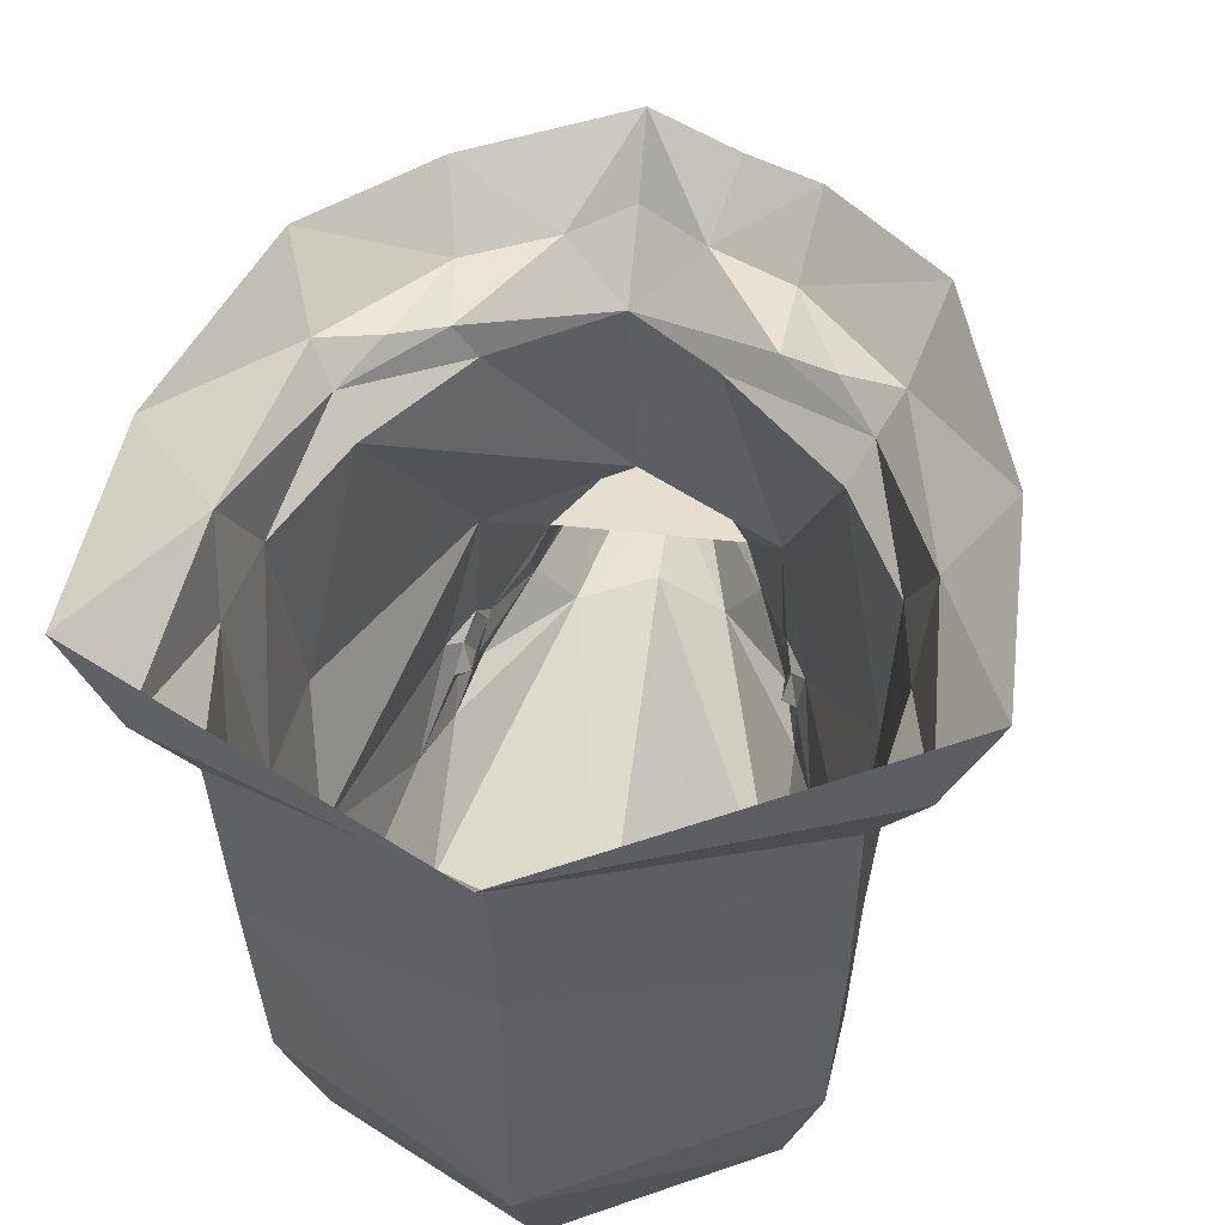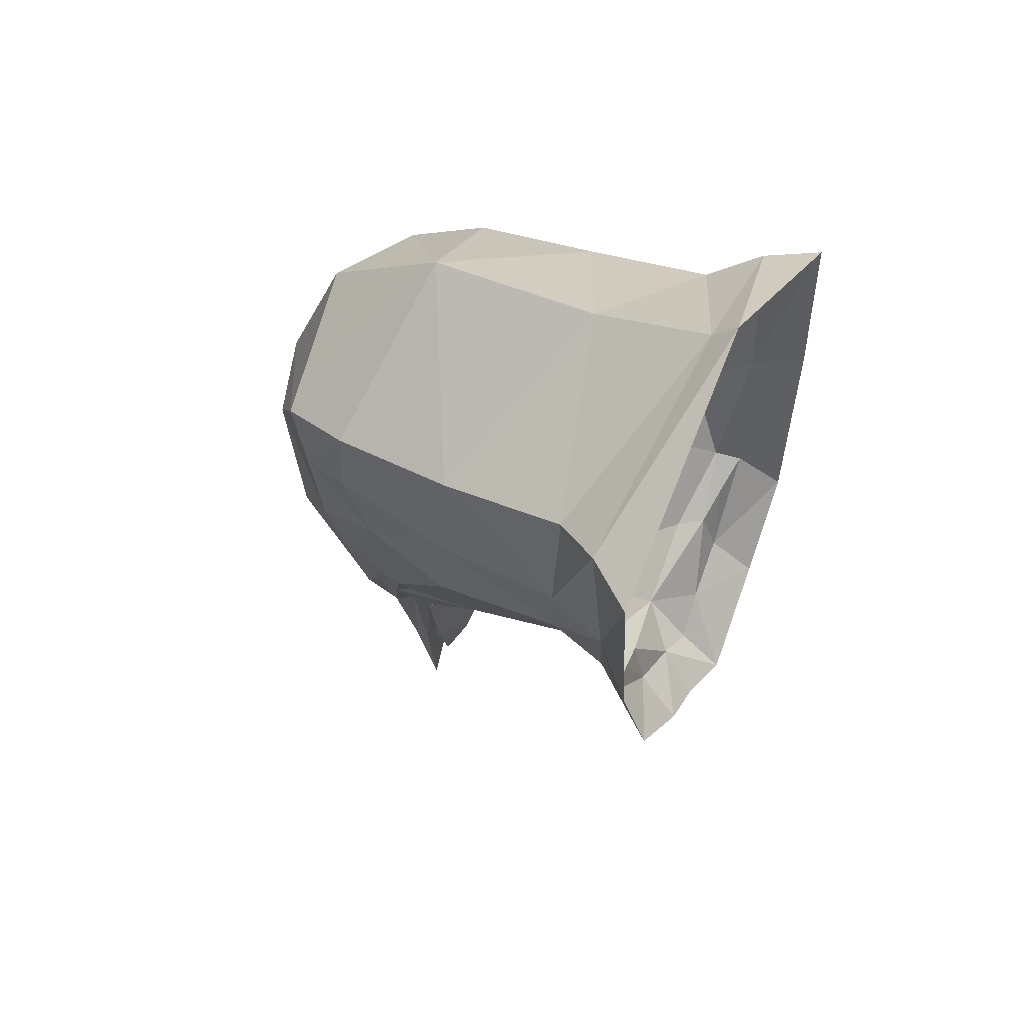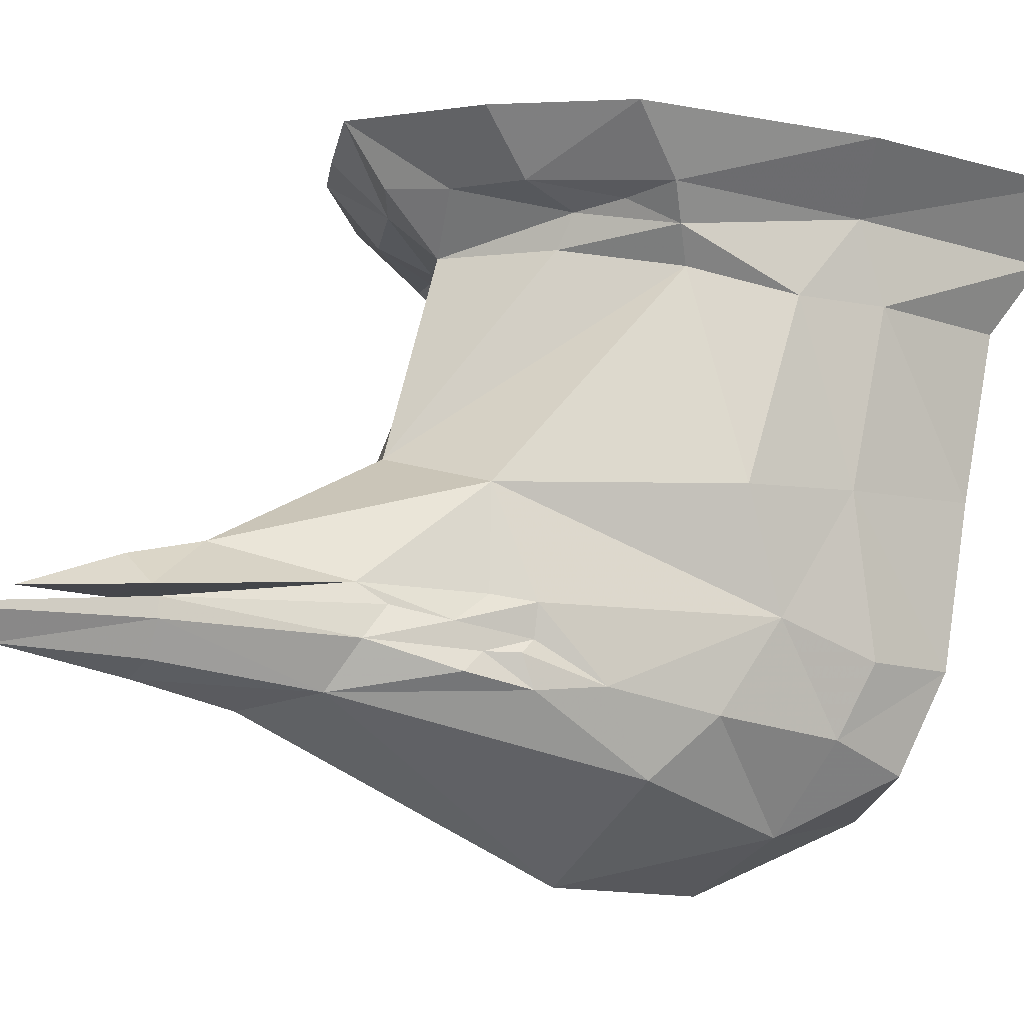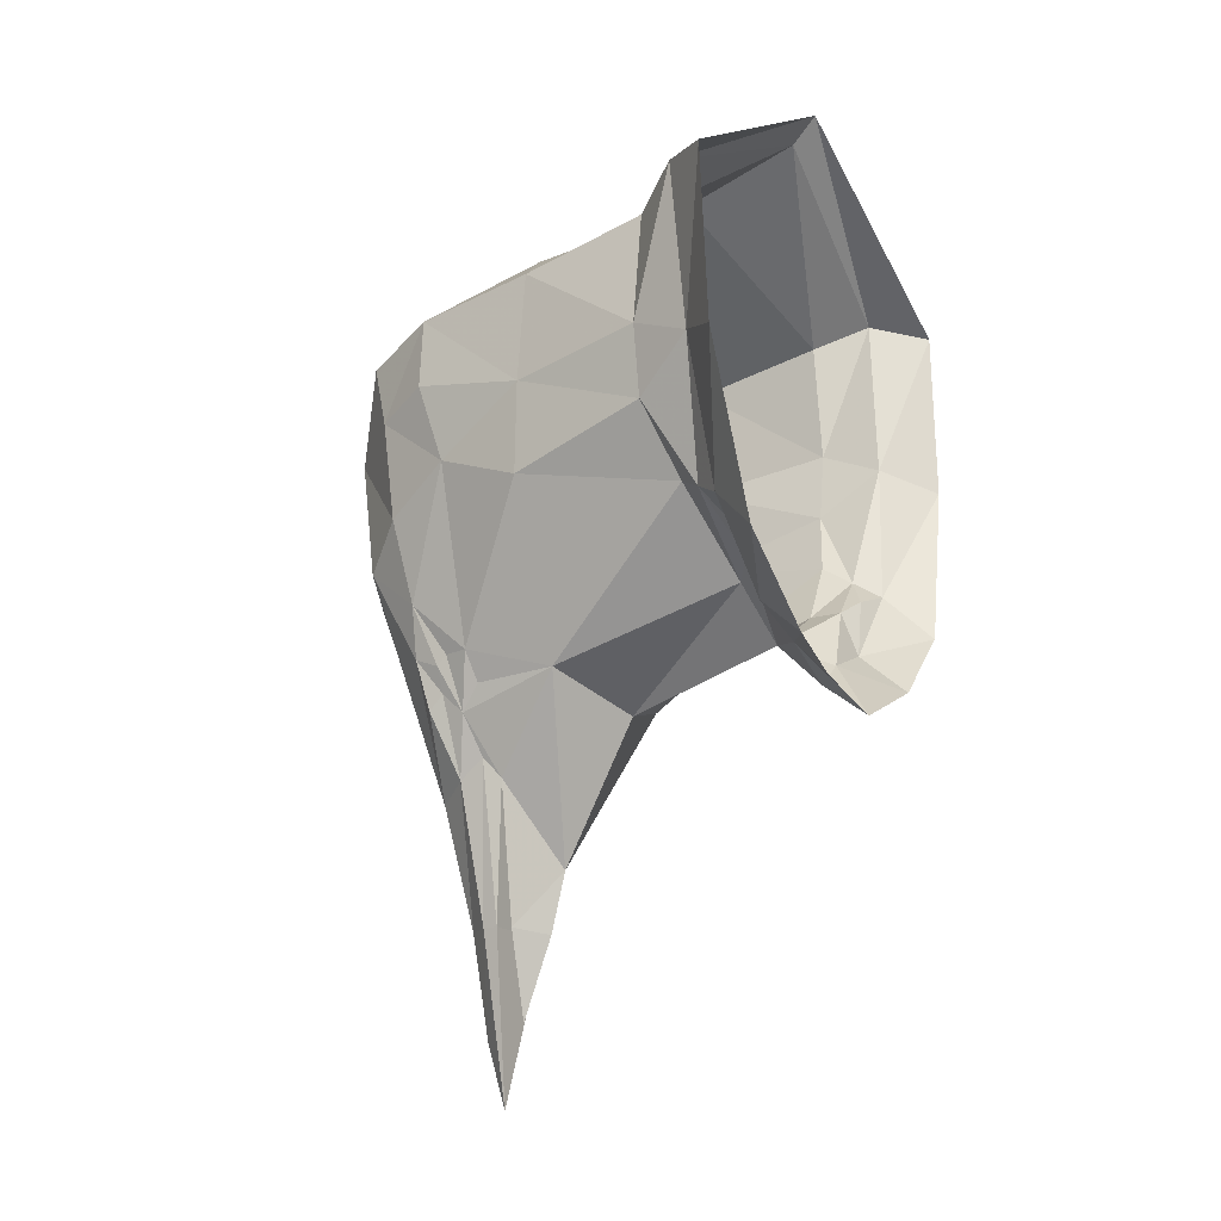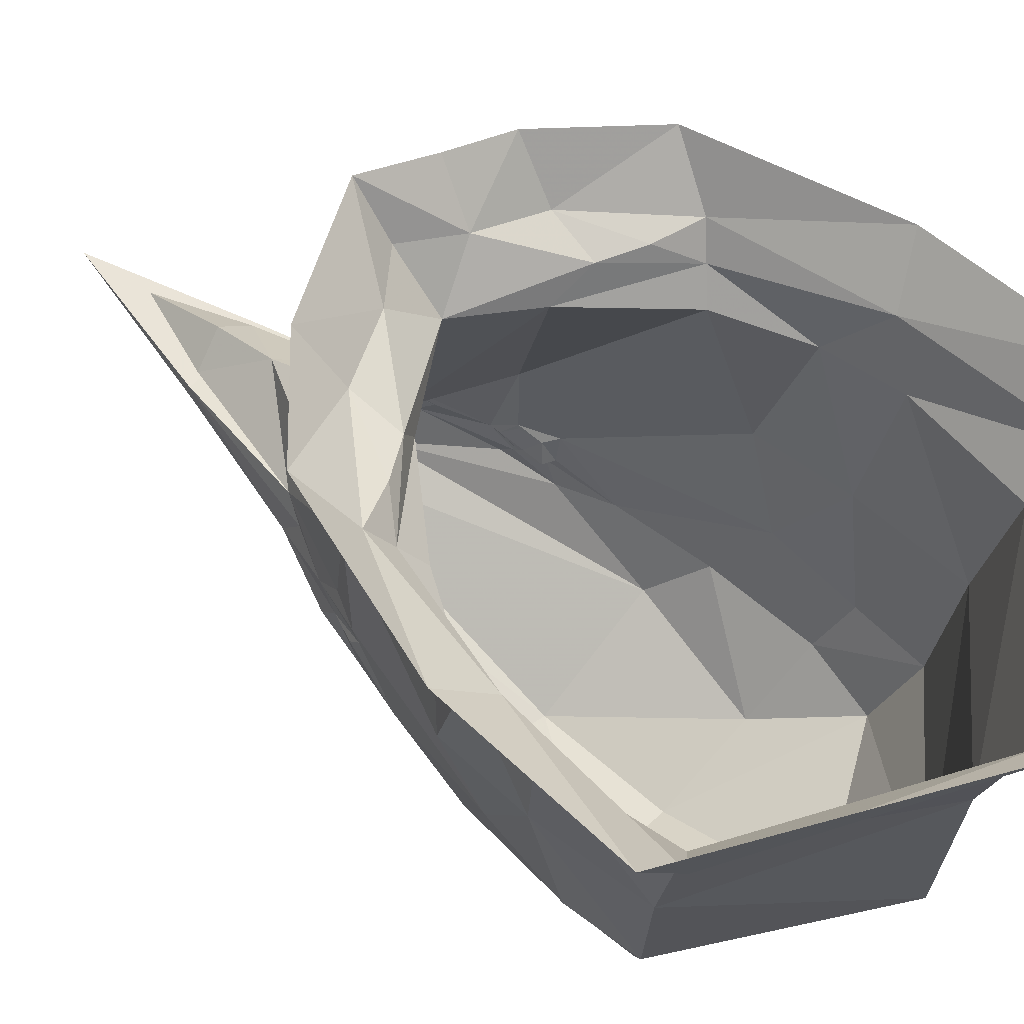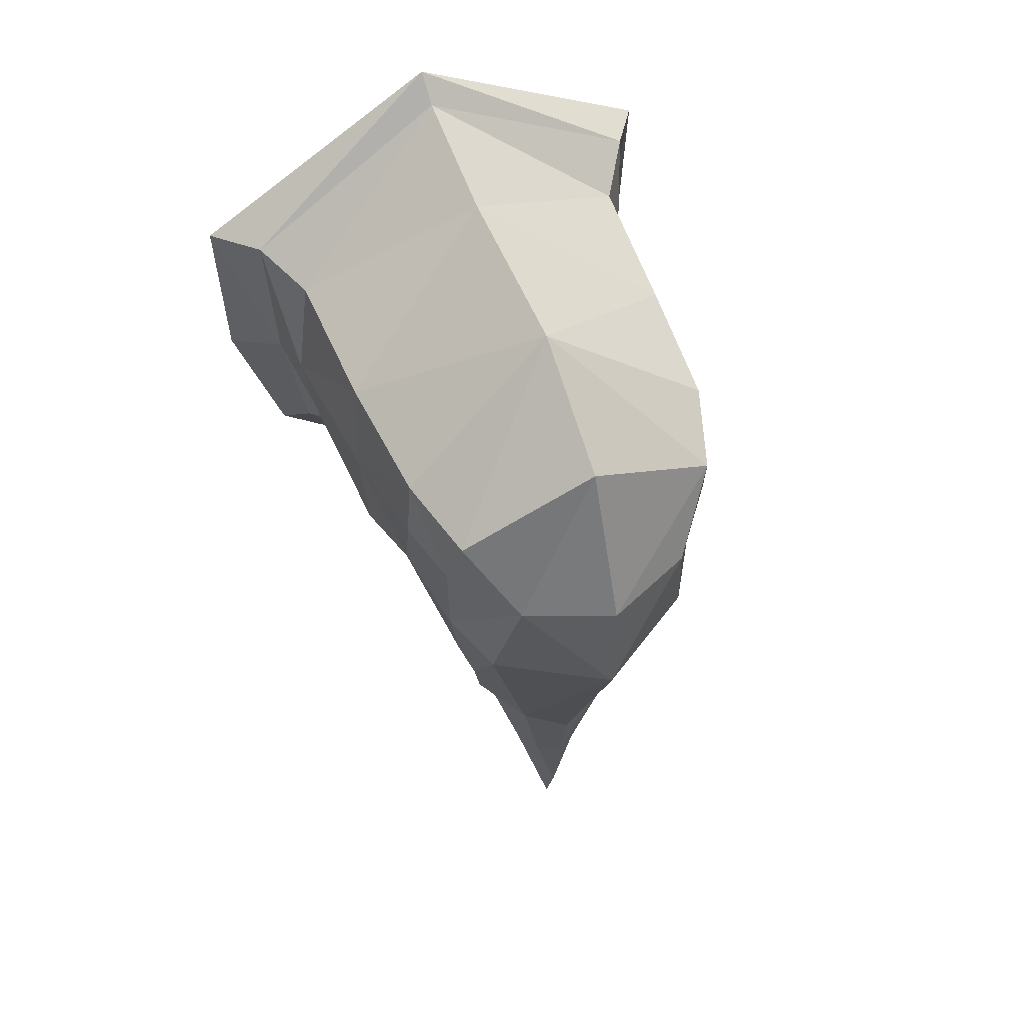
<metadata>
{"format":"obj","ext":"obj","renderer":"f3d","projection":"perspective","resolution":1024,"background":"white","views":[{"elev":41.5,"azim":8.0,"up":"+Y"},{"elev":56.6,"azim":116.6,"up":"+Z"},{"elev":-12.2,"azim":-123.6,"up":"+Y"},{"elev":-18.2,"azim":121.4,"up":"+Z"},{"elev":58.3,"azim":-47.5,"up":"+Y"},{"elev":53.7,"azim":-23.2,"up":"+Z"}]}
</metadata>
<code>
v 0.1484 -0.1094 -0.1484
v 0.1719 -0.125 -0.0625
v 0.1719 -0.1406 -0.07812
v 0.1562 -0.1406 -0.1172
v 0.1172 -0.1328 -0.2422
v 0.1172 -0.09375 -0.2109
v 0.1016 -0.07031 -0.2422
v 0.1484 0.04688 -0.1016
v 0.1562 -0.07812 -0.1094
v 0.1484 -0.1094 -0.1328
v 0.1562 -0.1328 -0.1094
v 0.1562 -0.1328 -0.08594
v 0.1719 -0.1797 -0.0625
v 0.1562 -0.1641 -0.1406
v 0.07812 -0.1875 -0.2656
v 0.03125 -0.1641 -0.4531
v 0.0625 -0.125 -0.4531
v 0.0625 -0.1016 -0.4531
v 0 -0.1016 -0.4531
v 0 -0.07031 -0.2422
v 0.04688 -0.08594 -0.4531
v 0 -0.02344 -0.3672
v 0 0.09375 -0.1484
v 0.09375 0.3281 -0.007812
v 0.2188 0.3047 0.1094
v 0.2656 0.05469 0.1562
v 0.1797 -0.08594 -0.0625
v 0.1641 -0.09375 -0.07812
v 0.1562 -0.08594 -0.1094
v 0.1562 -0.125 -0.1016
v 0.1562 -0.125 -0.07031
v 0.1953 -0.1719 0.01562
v 0.1719 -0.2656 0.08594
v 0.25 -0.08594 0.2109
v 0.2188 -0.1953 0.1484
v 0.1406 -0.3125 0.2812
v 0 -0.3672 0.07812
v 0 -0.2031 -0.3281
v 0 -0.1797 -0.4531
v 0 -0.1562 -0.6094
v 0 -0.125 -0.7109
v -0.0625 -0.1016 -0.4531
v -0.1016 -0.07031 -0.2422
v 0 -0.08594 -0.4531
v 0 -0.09375 -0.5859
v 0 -0.04688 -0.4609
v -0.04688 -0.08594 -0.4531
v -0.1484 0.04688 -0.1016
v -0.2188 0.3047 0.1094
v -0.125 0.3281 0
v 0 0.3359 -0.07812
v 0.1484 0.3672 0.007812
v 0.2422 0.3438 0.08594
v 0.2812 0.2734 0.2188
v 0.2734 0.0625 0.2969
v -0.1719 -0.125 -0.0625
v -0.1484 -0.1094 -0.1484
v -0.1562 -0.1406 -0.1172
v -0.1719 -0.1406 -0.07812
v -0.1953 -0.1719 0.01562
v -0.1797 -0.08594 -0.0625
v -0.1562 -0.07812 -0.1094
v -0.1641 -0.09375 -0.07812
v -0.1562 -0.125 -0.07031
v -0.1562 -0.1328 -0.08594
v -0.1719 -0.1797 -0.0625
v -0.1719 -0.2656 0.08594
v -0.2188 -0.1953 0.1484
v -0.25 -0.08594 0.2109
v -0.1484 -0.1094 -0.1328
v -0.1562 -0.08594 -0.1094
v -0.1562 -0.125 -0.1016
v -0.1562 -0.1328 -0.1094
v -0.1172 -0.1328 -0.2422
v -0.1562 -0.1641 -0.1406
v -0.07812 -0.1875 -0.2656
v -0.1406 -0.3125 0.2812
v -0.2266 -0.2109 0.3047
v -0.2578 -0.125 0.3359
v -0.2734 0.0625 0.2969
v -0.2656 0.05469 0.1562
v -0.2812 0.2734 0.2188
v -0.2422 0.3438 0.08594
v -0.1484 0.3672 0.007812
v -0.0625 0.3984 -0.1016
v 0 0.4062 -0.1484
v 0.07031 0.3984 -0.1016
v 0.1562 0.3906 -0.0625
v 0.2031 0.375 0.03906
v 0.2656 0.3828 0.0625
v 0.3125 0.3672 0.2891
v 0.2969 0.2734 0.3281
v 0.2656 0.07031 0.4688
v 0.25 -0.125 0.4453
v 0.2578 -0.125 0.3359
v 0.2266 -0.2109 0.3047
v 0.2109 -0.2422 0.4062
v 0 -0.3672 0.2734
v 0 -0.2656 0.5156
v -0.2109 -0.2422 0.4062
v -0.25 -0.125 0.4453
v -0.2656 0.07031 0.4688
v -0.2969 0.2734 0.3281
v 0.2734 0.2734 0.5078
v 0.3281 0.3516 0.5469
v 0 0.3828 0.7188
v 0 0.1953 0.6641
v 0.3828 0.4297 0.5312
v 0 0.4219 0.7578
v -0.3203 0.3516 0.5469
v -0.2734 0.2734 0.5078
v 0 -0.07812 0.6406
v 0.375 0.4375 0.2578
v 0.2969 0.4531 -0.007812
v 0.1719 0.4609 -0.125
v 0.09375 0.4609 -0.1641
v 0 0.4766 -0.2031
v -0.08594 0.4688 -0.1641
v -0.1719 0.4609 -0.125
v -0.1562 0.3906 -0.0625
v -0.2969 0.4531 -0.007812
v -0.2656 0.3828 0.0625
v -0.375 0.4375 0.2578
v -0.3047 0.3672 0.2891
v -0.3828 0.4297 0.5312
v -0.2031 0.375 0.03906
v -0.03906 -0.1641 -0.4531
v -0.0625 -0.125 -0.4531
v -0.1172 -0.09375 -0.2109
f 1 2 3
f 1 3 4
f 1 9 10
f 1 10 11
f 1 11 4
f 4 11 12
f 4 12 3
f 9 27 28
f 9 28 29
f 9 29 10
f 12 31 3
f 3 31 2
f 27 2 1
f 27 9 1
f 56 57 58
f 56 58 59
f 56 61 57
f 61 57 62
f 61 62 63
f 61 63 56
f 56 63 64
f 56 64 59
f 59 64 65
f 59 65 58
f 62 57 70
f 62 70 71
f 62 71 63
f 65 73 58
f 58 73 57
f 105 109 106
f 106 109 110
f 31 28 2
f 2 28 27
f 73 70 57
f 1 4 5
f 1 5 6
f 1 6 7
f 1 7 8
f 1 8 9
f 4 3 13
f 4 13 14
f 4 14 5
f 5 14 15
f 7 22 8
f 8 22 23
f 8 23 24
f 8 24 25
f 8 25 26
f 8 26 27
f 8 27 9
f 10 29 30
f 10 30 11
f 12 30 31
f 3 2 32
f 3 32 13
f 13 32 33
f 13 33 15
f 13 15 14
f 2 27 32
f 32 27 34
f 33 36 37
f 33 37 38
f 33 38 15
f 22 43 48
f 22 48 23
f 23 48 49
f 23 49 50
f 23 50 51
f 23 51 24
f 25 54 26
f 26 54 55
f 26 55 34
f 26 34 27
f 56 59 60
f 56 60 61
f 59 58 66
f 59 66 60
f 60 66 67
f 60 69 61
f 61 69 48
f 61 48 62
f 62 48 43
f 62 43 57
f 63 71 72
f 63 72 64
f 64 72 65
f 58 57 74
f 58 74 75
f 58 75 66
f 66 75 76
f 66 76 67
f 67 76 37
f 67 37 77
f 69 78 79
f 69 79 80
f 69 80 81
f 69 81 48
f 48 81 49
f 49 81 82
f 54 92 55
f 55 92 93
f 55 93 94
f 55 94 95
f 55 95 34
f 34 95 96
f 36 96 97
f 36 97 98
f 36 98 37
f 37 98 77
f 77 98 99
f 77 99 100
f 77 100 78
f 78 100 101
f 78 101 79
f 79 101 80
f 80 101 102
f 80 102 103
f 80 103 82
f 80 82 81
f 104 107 93
f 104 93 92
f 107 111 102
f 107 102 112
f 107 112 93
f 93 112 94
f 94 112 97
f 94 97 96
f 94 96 95
f 97 99 98
f 99 97 112
f 99 112 100
f 100 112 101
f 101 112 102
f 30 29 28
f 30 28 31
f 111 103 102
f 37 76 38
f 43 129 57
f 57 129 74
f 72 71 70
f 72 70 73
f 75 74 76
f 5 15 16
f 5 16 17
f 5 17 6
f 6 17 18
f 6 18 7
f 7 18 19
f 7 19 20
f 15 38 39
f 15 39 16
f 16 39 40
f 16 40 17
f 17 40 41
f 17 41 18
f 18 41 19
f 19 41 42
f 19 42 20
f 20 42 43
f 38 76 39
f 39 76 127
f 39 127 40
f 40 127 128
f 40 128 41
f 41 128 42
f 42 128 74
f 42 74 129
f 42 129 43
f 76 74 128
f 76 128 127
f 7 20 21
f 7 21 22
f 20 43 44
f 20 44 21
f 21 44 45
f 21 45 46
f 21 46 22
f 22 46 47
f 22 47 43
f 47 46 45
f 47 45 44
f 47 44 43
f 11 30 12
f 65 72 73
f 32 34 35
f 32 35 33
f 33 35 36
f 60 67 68
f 60 68 69
f 67 77 68
f 68 77 78
f 68 78 69
f 34 96 35
f 35 96 36
f 115 88 87
f 118 85 119
f 24 51 52
f 24 52 53
f 24 53 25
f 25 53 54
f 49 82 83
f 49 83 50
f 50 83 84
f 50 84 51
f 51 84 85
f 51 87 52
f 52 87 88
f 52 88 89
f 52 89 53
f 53 89 90
f 53 90 91
f 53 91 54
f 54 91 92
f 104 105 106
f 104 106 107
f 104 92 105
f 105 92 91
f 106 110 111
f 106 111 107
f 88 90 89
f 82 124 83
f 83 124 122
f 83 122 126
f 83 126 84
f 84 126 120
f 84 120 85
f 124 103 110
f 110 103 111
f 124 82 103
f 120 126 122
f 51 85 86
f 51 86 87
f 116 87 117
f 117 85 118
f 105 91 108
f 105 108 109
f 113 91 90
f 113 90 114
f 121 122 123
f 123 122 124
f 123 124 125
f 125 124 110
f 125 110 109
f 113 108 91
f 114 90 88
f 114 88 115
f 115 87 116
f 119 85 120
f 119 120 121
f 121 120 122
f 117 87 86
f 117 86 85

</code>
